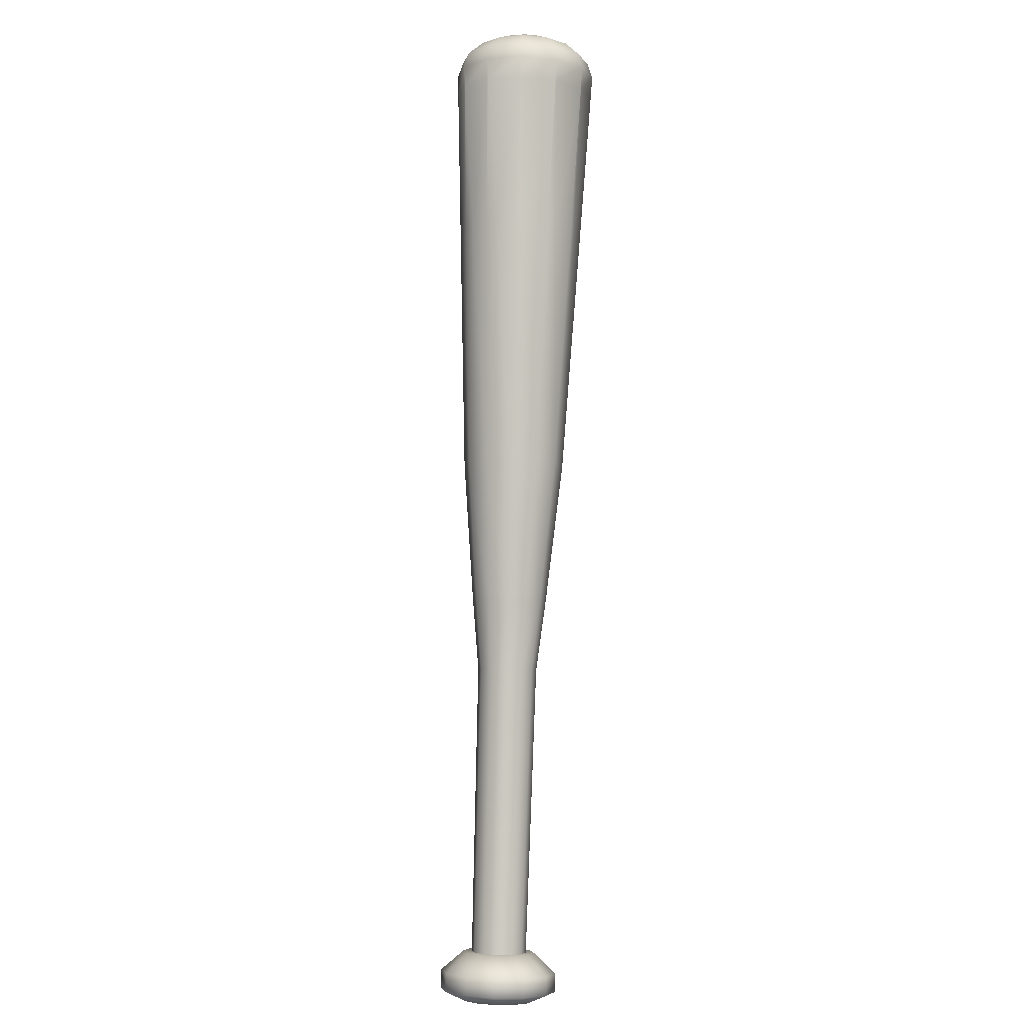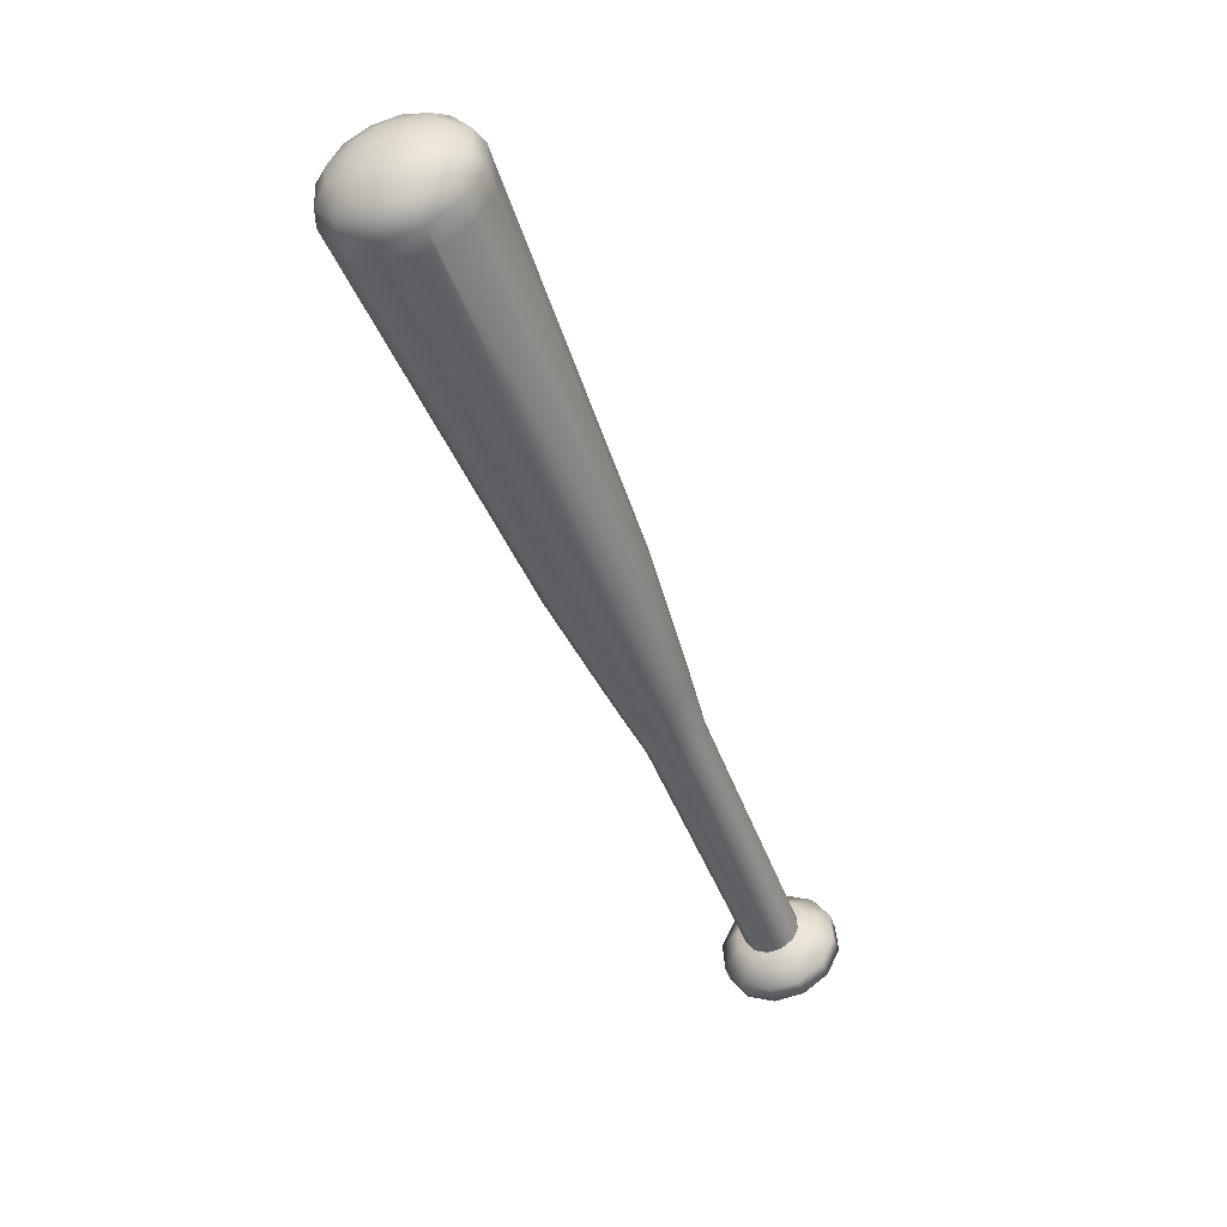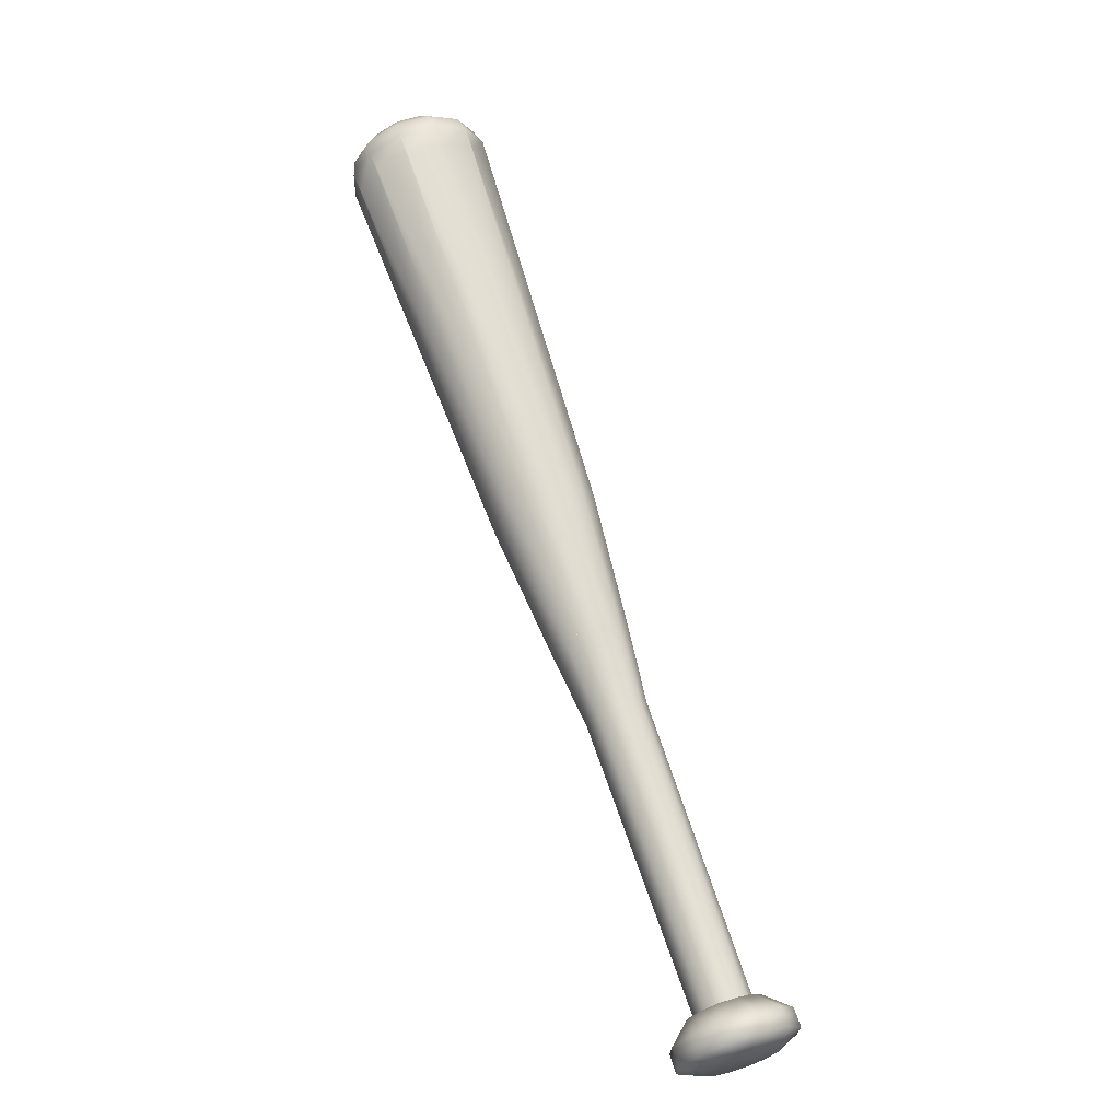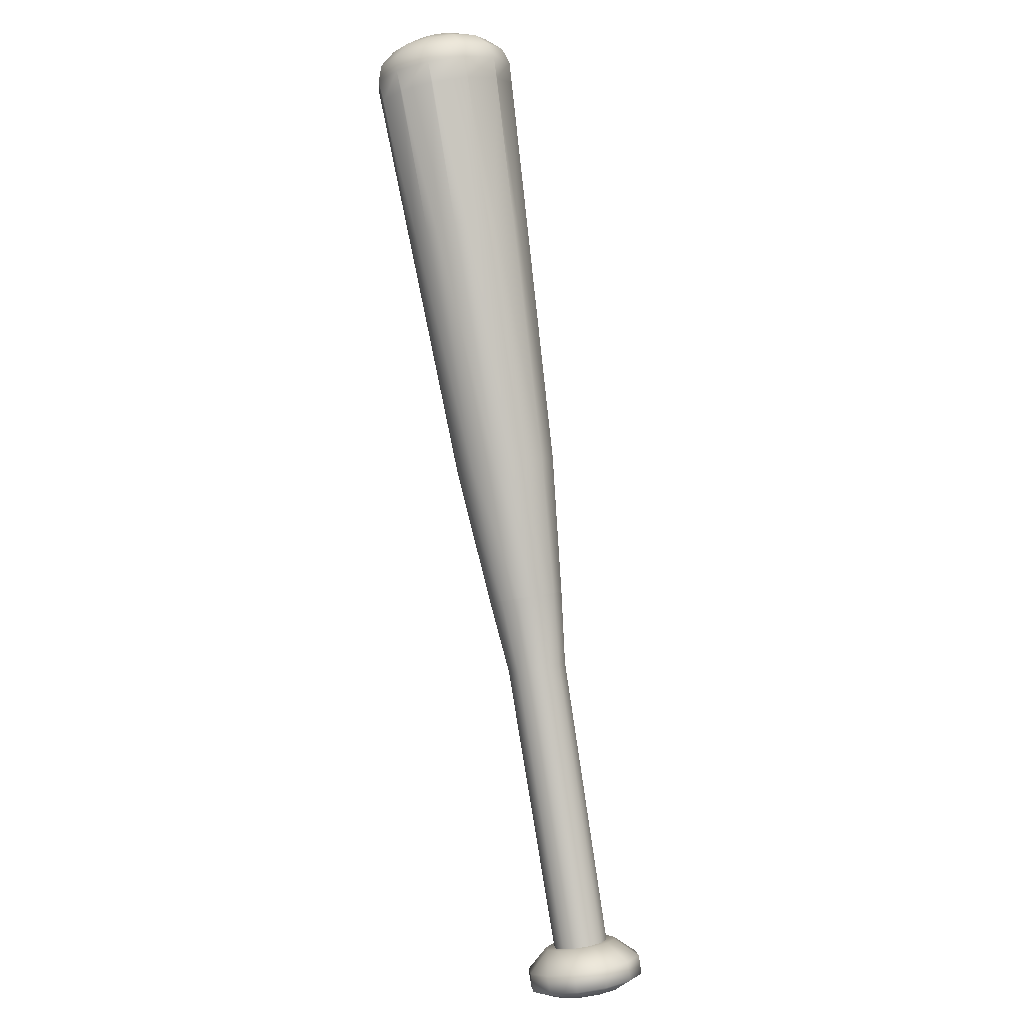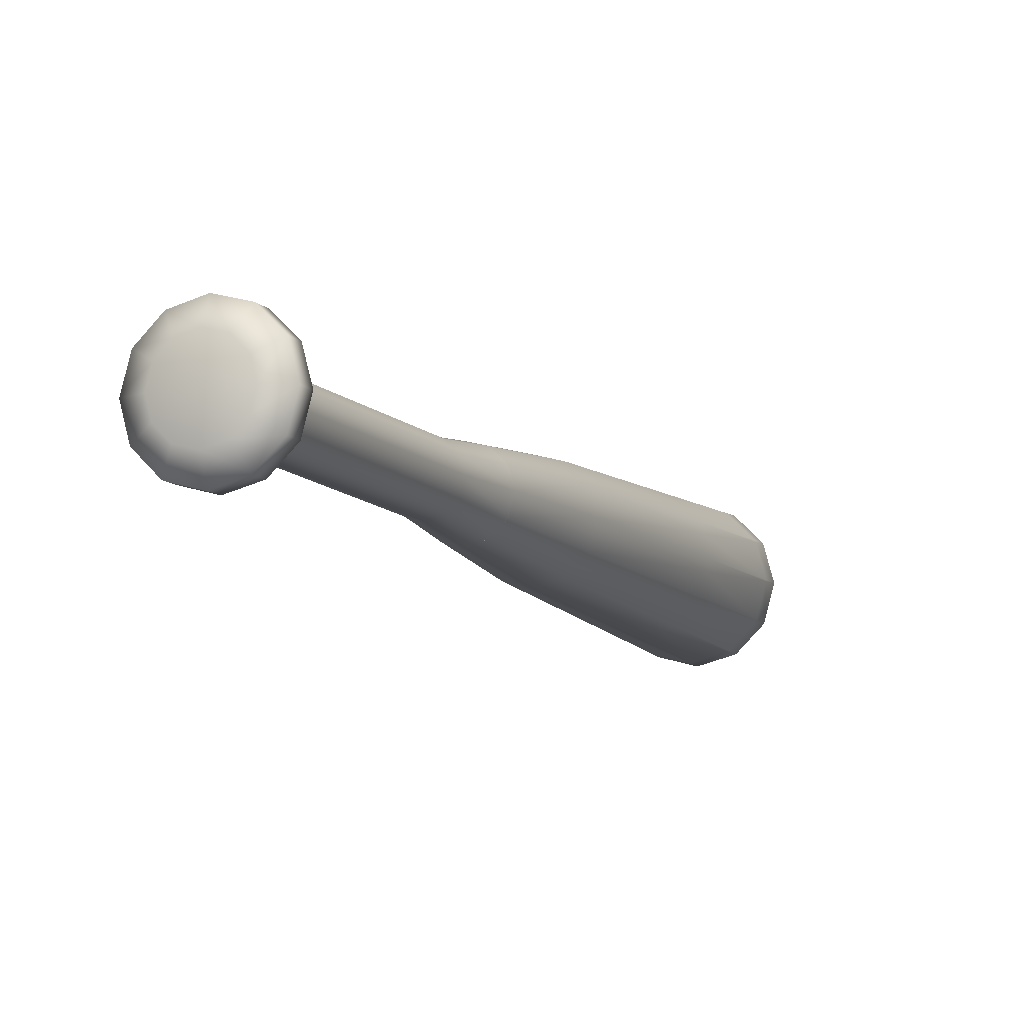
<metadata>
{"format":"obj","ext":"obj","renderer":"f3d","projection":"perspective","resolution":1024,"background":"white","views":[{"elev":20.9,"azim":-86.1,"up":"+Y"},{"elev":59.3,"azim":-141.7,"up":"+Y"},{"elev":-41.9,"azim":136.1,"up":"+Y"},{"elev":22.4,"azim":-110.8,"up":"+Y"},{"elev":-8.8,"azim":-5.1,"up":"+Z"}]}
</metadata>
<code>
v -0.1734 0.01874 0.0286 1 1 1
v -0.1605 0.01248 -0.02477 1 1 1
v -0.1605 0.01248 0.02477 1 1 1
v -0.1734 0.01874 -0.0286 1 1 1
v -0.1862 0.02501 0.02477 1 1 1
v -0.1862 0.02501 -0.02477 1 1 1
v -0.1956 0.0296 0.0143 1 1 1
v -0.1956 0.0296 -0.0143 1 1 1
v -0.1991 0.03128 0 1 1 1
v -0.2059 0.04339 -0.02314 1 1 1
v -0.2115 0.04611 0 1 1 1
v -0.1995 0.05654 -0.02314 1 1 1
v -0.2051 0.05926 0 1 1 1
v -0.1789 0.06402 -0.0143 1 1 1
v -0.1823 0.0657 0 1 1 1
v -0.1789 0.06402 0.0143 1 1 1
v -0.1995 0.05654 0.02314 1 1 1
v -0.1843 0.04911 0.04007 1 1 1
v -0.1907 0.03596 0.04007 1 1 1
v -0.1699 0.02582 0.04627 1 1 1
v -0.1694 0.05943 0.02477 1 1 1
v -0.1635 0.03897 0.04627 1 1 1
v -0.1491 0.01568 0.04007 1 1 1
v -0.1511 0.007886 0.0143 1 1 1
v -0.1511 0.007886 -0.0143 1 1 1
v -0.1477 0.006207 -0 1 1 1
v -0.1283 0.005538 -0 1 1 1
v -0.1339 0.008257 0.02314 1 1 1
v -0.1275 0.02141 0.02314 1 1 1
v -0.1427 0.02883 0.04007 1 1 1
v -0.1566 0.05316 0.0286 1 1 1
v -0.1339 0.008257 -0.02314 1 1 1
v -0.1275 0.02141 -0.02314 1 1 1
v -0.1427 0.02883 -0.04007 1 1 1
v -0.1343 0.04231 -0.0143 1 1 1
v -0.1437 0.04689 -0.02477 1 1 1
v -0.1343 0.04231 0.0143 1 1 1
v -0.1491 0.01568 -0.04007 1 1 1
v -0.1699 0.02582 -0.04627 1 1 1
v -0.1907 0.03596 -0.04007 1 1 1
v -0.1635 0.03897 -0.04627 1 1 1
v -0.1843 0.04911 -0.04007 1 1 1
v -0.1566 0.05316 -0.0286 1 1 1
v -0.1694 0.05943 -0.02477 1 1 1
v -0.1437 0.04689 0.02477 1 1 1
v -0.1219 0.01869 0 1 1 1
v -0.1309 0.04063 0 1 1 1
v -0.2059 0.04339 0.02314 1 1 1
v -0.04586 0.253 -0.02062 1 1 1
v -0.03086 0.3109 -0.03018 1 1 1
v -0.04442 0.3176 -0.02613 1 1 1
v -0.05435 0.3224 -0.01509 1 1 1
v -0.0751 0.2673 -0.0119 1 1 1
v -0.05435 0.3224 0.01509 1 1 1
v -0.04442 0.3176 0.02613 1 1 1
v -0.06726 0.2635 0.02062 1 1 1
v -0.0173 0.3043 -0.02613 1 1 1
v -0.03803 0.2492 -0.0119 1 1 1
v -0.007377 0.2995 -0.01509 1 1 1
v -0.03517 0.2478 0 1 1 1
v -0.007377 0.2995 0.01509 1 1 1
v -0.0173 0.3043 0.02613 1 1 1
v -0.03086 0.3109 0.03018 1 1 1
v -0.000901 0.4186 0.03509 1 1 1
v -0.04444 0.3176 0.02614 1 1 1
v 0.01732 0.4097 0.04055 1 1 1
v -0.01729 0.3043 0.02614 1 1 1
v 0.03554 0.4009 0.03509 1 1 1
v -0.00737 0.2995 0.0151 1 1 1
v 0.04886 0.3944 0.02027 1 1 1
v -0.003742 0.2977 0 1 1 1
v 0.05377 0.392 0 1 1 1
v -0.00737 0.2995 -0.0151 1 1 1
v 0.04886 0.3944 -0.02027 1 1 1
v -0.01729 0.3043 -0.02614 1 1 1
v 0.03554 0.4009 -0.03509 1 1 1
v 0.01732 0.4097 -0.04055 1 1 1
v -0.04444 0.3176 -0.02614 1 1 1
v -0.000901 0.4186 -0.03509 1 1 1
v -0.05436 0.3224 -0.0151 1 1 1
v 0.136 0.7177 0.04903 1 1 1
v 0.1614 0.7052 0.05663 1 1 1
v 0.1869 0.6928 0.04903 1 1 1
v 0.2055 0.6837 0.02831 1 1 1
v 0.2123 0.6804 0 1 1 1
v 0.2055 0.6837 -0.02831 1 1 1
v 0.1869 0.6928 -0.04903 1 1 1
v 0.1614 0.7052 -0.05663 1 1 1
v 0.136 0.7177 -0.04903 1 1 1
v 0.1434 0.728 0.04531 1 1 1
v 0.167 0.7166 0.05231 1 1 1
v 0.1905 0.7051 0.04531 1 1 1
v 0.2077 0.6967 0.02617 1 1 1
v 0.214 0.6936 0 1 1 1
v 0.2077 0.6967 -0.02617 1 1 1
v 0.1905 0.7051 -0.04531 1 1 1
v 0.167 0.7166 -0.05231 1 1 1
v 0.1434 0.728 -0.04531 1 1 1
v 0.1536 0.7349 0.03468 1 1 1
v 0.1716 0.7261 0.04004 1 1 1
v 0.1896 0.7174 0.03468 1 1 1
v 0.2028 0.7109 0.02002 1 1 1
v 0.2076 0.7086 0 1 1 1
v 0.2028 0.7109 -0.02002 1 1 1
v 0.1896 0.7174 -0.03468 1 1 1
v 0.1716 0.7261 -0.04004 1 1 1
v 0.1536 0.7349 -0.03468 1 1 1
v 0.165 0.7373 0.01876 1 1 1
v 0.1748 0.7325 0.02166 1 1 1
v 0.1916 0.7243 0.01085 1 1 1
v 0.1942 0.723 0 1 1 1
v 0.1916 0.7243 -0.01085 1 1 1
v 0.1845 0.7278 -0.01876 1 1 1
v 0.1748 0.7325 -0.02166 1 1 1
v 0.165 0.7373 -0.01876 1 1 1
v 0.1758 0.7348 0 1 1 1
v 0.1845 0.7278 0.01876 1 1 1
v 0.1579 0.7408 0.01085 1 1 1
v 0.1405 0.7413 0.02002 1 1 1
v 0.1262 0.7364 0.02617 1 1 1
v 0.1174 0.7267 0.02831 1 1 1
v -0.01422 0.4251 0.02027 1 1 1
v -0.05436 0.3224 0.0151 1 1 1
v -0.05798 0.3242 0 1 1 1
v -0.01422 0.4251 -0.02027 1 1 1
v -0.01912 0.4275 0 1 1 1
v 0.1174 0.7267 -0.02831 1 1 1
v 0.1105 0.7301 0 1 1 1
v 0.1262 0.7364 -0.02617 1 1 1
v 0.1199 0.7395 0 1 1 1
v 0.1405 0.7413 -0.02002 1 1 1
v 0.1356 0.7437 0 1 1 1
v 0.1579 0.7408 -0.01085 1 1 1
v 0.1553 0.742 0 1 1 1
v -0.1477 0.0465 -0.01896 1 1 1
v -0.1405 0.04299 -0.01095 1 1 1
v -0.1378 0.0417 0 1 1 1
v -0.1575 0.0513 -0.02189 1 1 1
v -0.06726 0.2635 -0.02062 1 1 1
v -0.05656 0.2583 -0.02381 1 1 1
v -0.1673 0.0561 -0.01896 1 1 1
v -0.1745 0.05961 -0.01095 1 1 1
v -0.07796 0.2687 0 1 1 1
v -0.1772 0.06089 0 1 1 1
v -0.0751 0.2673 0.0119 1 1 1
v -0.1745 0.05961 0.01095 1 1 1
v -0.1673 0.0561 0.01896 1 1 1
v -0.05656 0.2583 0.02381 1 1 1
v -0.1575 0.0513 0.02189 1 1 1
v -0.04586 0.253 0.02062 1 1 1
v -0.1477 0.0465 0.01896 1 1 1
v -0.03803 0.2492 0.0119 1 1 1
v -0.1405 0.04299 0.01095 1 1 1
v 0.1976 0.6686 0.02685 1 1 1
v 0.1974 0.6687 0.0279 1 1 1
v 0.1797 0.6773 0.04754 1 1 1
v 0.179 0.6777 0.04831 1 1 1
v 0.1549 0.6894 0.05551 1 1 1
v 0.1035 0.5865 0.05017 1 1 1
v 0.1108 0.5829 0.04797 1 1 1
v 0.1261 0.5755 0.04343 1 1 1
v 0.1314 0.5729 0.03747 1 1 1
v 0.1425 0.5674 0.02508 1 1 1
v 0.1445 0.5665 0.01693 1 1 1
v 0.1486 0.5645 0 1 1 1
v 0.154 0.6899 0.05579 1 1 1
v 0.08829 0.5939 0.04562 1 1 1
v 0.08097 0.5975 0.04343 1 1 1
v 0.06983 0.6029 0.03104 1 1 1
v 0.06448 0.6055 0.02508 1 1 1
v 0.0604 0.6075 0.00815 1 1 1
v 0.05842 0.6085 0 1 1 1
v 0.06251 0.6065 -0.01693 1 1 1
v 0.06448 0.6055 -0.02508 1 1 1
v 0.1466 0.5654 -0.008149 1 1 1
v 0.1425 0.5674 -0.02508 1 1 1
v 0.1035 0.5865 -0.05017 1 1 1
v 0.1187 0.579 -0.04562 1 1 1
v 0.1261 0.5755 -0.04343 1 1 1
v 0.07562 0.6001 -0.03747 1 1 1
v 0.1372 0.57 -0.03104 1 1 1
v 0.09619 0.59 -0.04797 1 1 1
v 0.08097 0.5975 -0.04343 1 1 1
v 0.2039 0.6656 -0.001053 1 1 1
v 0.2041 0.6654 0 1 1 1
v 0.153 0.6904 -0.05551 1 1 1
v 0.154 0.6899 -0.05579 1 1 1
v 0.1289 0.7021 -0.04831 1 1 1
v 0.1282 0.7025 -0.04754 1 1 1
v 0.1112 0.7107 0.02867 1 1 1
v 0.1781 0.6781 -0.04859 1 1 1
v 0.1289 0.7021 0.04831 1 1 1
v 0.179 0.6777 -0.04831 1 1 1
v 0.1038 0.7144 0 1 1 1
v 0.1967 0.6691 -0.02867 1 1 1
v 0.1298 0.7017 0.04859 1 1 1
v 0.1103 0.7112 -0.02685 1 1 1
v 0.1105 0.7111 -0.0279 1 1 1
v 0.1974 0.6687 -0.0279 1 1 1
v 0.1041 0.7142 0.001053 1 1 1
v 0.1105 0.7111 0.0279 1 1 1
f 140 135 138
f 140 49 135
f 49 136 135
f 49 58 136
f 58 137 136
f 58 60 137
f 138 139 140
f 138 141 139
f 141 53 139
f 141 142 53
f 142 143 53
f 142 144 143
f 144 145 143
f 144 146 145
f 146 56 145
f 146 147 56
f 147 148 56
f 147 149 148
f 149 150 148
f 149 151 150
f 151 152 150
f 151 153 152
f 153 60 152
f 153 137 60
f 63 64 65
f 63 66 64
f 67 66 63
f 67 68 66
f 69 68 67
f 69 70 68
f 71 70 69
f 71 72 70
f 73 72 71
f 73 74 72
f 75 74 73
f 75 76 74
f 50 76 75
f 50 77 76
f 78 77 50
f 78 79 77
f 80 79 78
f 80 125 79
f 167 64 66
f 66 159 167
f 160 66 68
f 68 161 160
f 162 68 70
f 70 163 162
f 164 70 72
f 72 165 164
f 175 72 74
f 74 176 175
f 181 74 76
f 76 179 181
f 178 76 77
f 77 177 178
f 182 77 79
f 79 183 182
f 180 79 125
f 125 174 180
f 82 90 81
f 82 91 90
f 83 91 82
f 83 92 91
f 84 92 83
f 84 93 92
f 85 93 84
f 85 94 93
f 86 94 85
f 86 95 94
f 87 95 86
f 87 96 95
f 88 96 87
f 88 97 96
f 89 97 88
f 89 98 97
f 127 98 89
f 127 129 98
f 91 99 90
f 91 100 99
f 92 100 91
f 92 101 100
f 93 101 92
f 93 102 101
f 94 102 93
f 94 103 102
f 95 103 94
f 95 104 103
f 96 104 95
f 96 105 104
f 97 105 96
f 97 106 105
f 98 106 97
f 98 107 106
f 129 107 98
f 129 131 107
f 100 108 99
f 100 109 108
f 101 109 100
f 101 117 109
f 102 117 101
f 102 110 117
f 103 110 102
f 103 111 110
f 104 111 103
f 104 112 111
f 105 112 104
f 105 113 112
f 106 113 105
f 106 114 113
f 107 114 106
f 107 115 114
f 131 115 107
f 131 133 115
f 116 109 117
f 116 108 109
f 118 108 116
f 118 99 108
f 119 99 118
f 119 90 99
f 120 90 119
f 120 81 90
f 121 81 120
f 190 81 121
f 122 169 170
f 122 65 64
f 123 65 122
f 124 125 80
f 124 126 125
f 123 126 124
f 123 122 126
f 173 125 126
f 126 172 173
f 171 126 122
f 122 170 171
f 128 129 127
f 128 130 129
f 121 130 128
f 121 120 130
f 130 131 129
f 130 132 131
f 120 132 130
f 120 119 132
f 132 133 131
f 132 134 133
f 119 134 132
f 119 118 134
f 116 115 133
f 116 114 115
f 113 114 116
f 110 116 117
f 110 111 116
f 116 112 113
f 116 111 112
f 116 134 118
f 116 133 134
f 186 89 88
f 195 87 86
f 163 154 155
f 180 198 189
f 174 197 198
f 175 199 184
f 172 200 194
f 160 157 158
f 167 166 196
f 183 189 188
f 178 187 191
f 181 193 195
f 176 195 199
f 170 190 201
f 162 155 156
f 161 156 157
f 168 169 64
f 177 186 187
f 182 188 186
f 171 201 200
f 164 185 154
f 168 196 192
f 159 158 166
f 173 194 197
f 179 191 193
f 165 184 185
f 156 84 83
f 192 196 81
f 199 195 86
f 200 121 128
f 194 200 128
f 184 86 85
f 155 154 84
f 166 158 82
f 158 83 82
f 189 127 89
f 192 169 168
f 188 189 89
f 157 156 83
f 154 85 84
f 198 197 127
f 196 82 81
f 185 184 85
f 201 190 121
f 193 191 87
f 197 128 127
f 191 88 87
f 187 186 88
f 167 168 64
f 160 159 66
f 162 161 68
f 164 163 70
f 175 165 72
f 181 176 74
f 178 179 76
f 182 177 77
f 180 183 79
f 190 192 81
f 122 64 169
f 173 174 125
f 171 172 126
f 186 188 89
f 195 193 87
f 163 164 154
f 180 174 198
f 174 173 197
f 175 176 199
f 172 171 200
f 160 161 157
f 167 159 166
f 183 180 189
f 178 177 187
f 181 179 193
f 176 181 195
f 170 169 190
f 162 163 155
f 161 162 156
f 177 182 186
f 182 183 188
f 171 170 201
f 164 165 185
f 168 167 196
f 159 160 158
f 173 172 194
f 179 178 191
f 165 175 184
f 156 155 84
f 200 201 121
f 184 199 86
f 158 157 83
f 189 198 127
f 192 190 169
f 154 185 85
f 196 166 82
f 197 194 128
f 191 187 88
f 1 2 3
f 1 4 2
f 5 4 1
f 5 6 4
f 7 6 5
f 7 8 6
f 9 8 7
f 9 10 8
f 11 10 9
f 11 12 10
f 13 12 11
f 13 14 12
f 15 14 13
f 15 16 14
f 17 16 15
f 17 18 16
f 19 18 17
f 19 20 18
f 1 20 19
f 1 3 20
f 18 21 16
f 18 22 21
f 20 22 18
f 20 23 22
f 3 23 20
f 3 24 23
f 25 24 3
f 25 26 24
f 27 26 25
f 27 28 26
f 29 28 27
f 29 30 28
f 45 30 29
f 45 31 30
f 2 25 3
f 2 32 25
f 38 32 2
f 38 33 32
f 34 33 38
f 34 35 33
f 36 35 34
f 36 37 35
f 45 37 36
f 45 29 37
f 4 38 2
f 4 39 38
f 6 39 4
f 6 40 39
f 8 40 6
f 8 10 40
f 39 34 38
f 39 41 34
f 40 41 39
f 40 42 41
f 10 42 40
f 10 12 42
f 41 36 34
f 41 43 36
f 42 43 41
f 42 44 43
f 12 44 42
f 12 14 44
f 43 45 36
f 43 31 45
f 44 31 43
f 44 21 31
f 14 21 44
f 14 16 21
f 28 24 26
f 28 23 24
f 30 23 28
f 30 22 23
f 31 22 30
f 31 21 22
f 32 27 25
f 32 46 27
f 33 46 32
f 33 47 46
f 35 47 33
f 35 37 47
f 19 5 1
f 19 48 5
f 17 48 19
f 17 13 48
f 15 13 17
f 48 7 5
f 48 11 7
f 13 11 48
f 49 50 57
f 49 140 50
f 140 51 50
f 140 139 51
f 139 52 51
f 139 53 52
f 53 124 52
f 53 143 124
f 143 54 124
f 143 145 54
f 145 55 54
f 145 56 55
f 56 63 55
f 56 148 63
f 57 58 49
f 57 59 58
f 59 60 58
f 59 71 60
f 71 152 60
f 71 61 152
f 61 150 152
f 61 62 150
f 62 148 150
f 62 63 148
f 37 46 47
f 37 29 46
f 9 7 11
f 27 46 29

</code>
